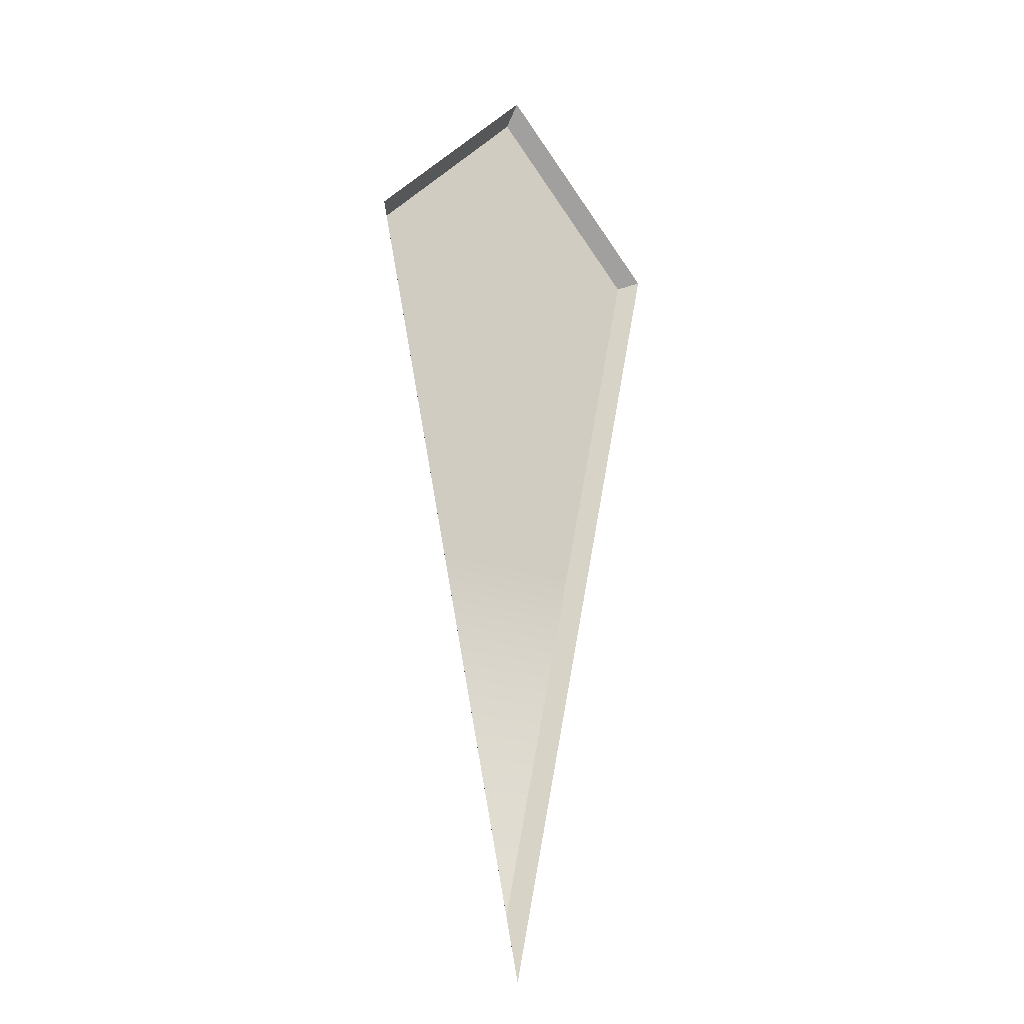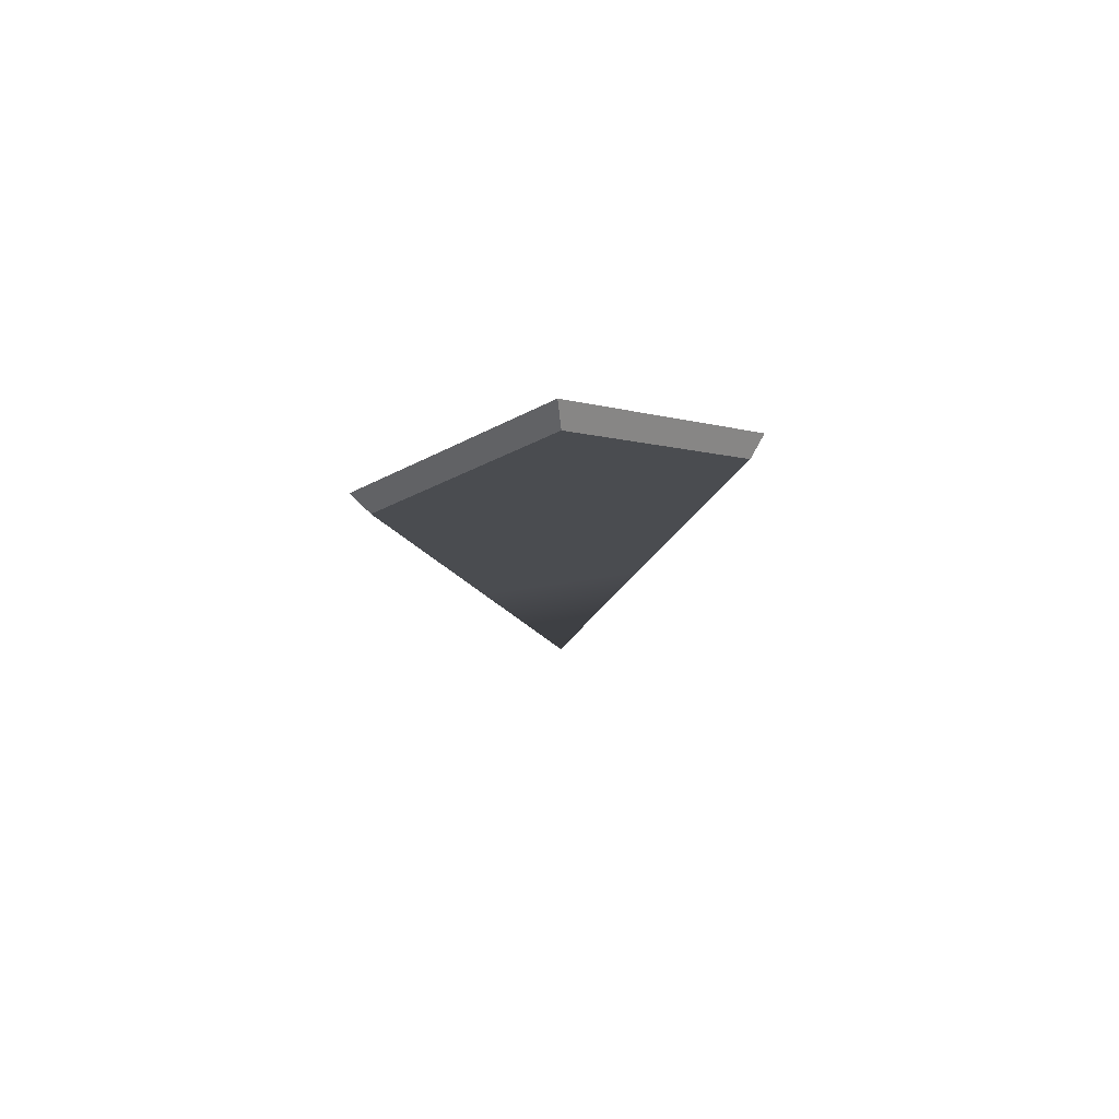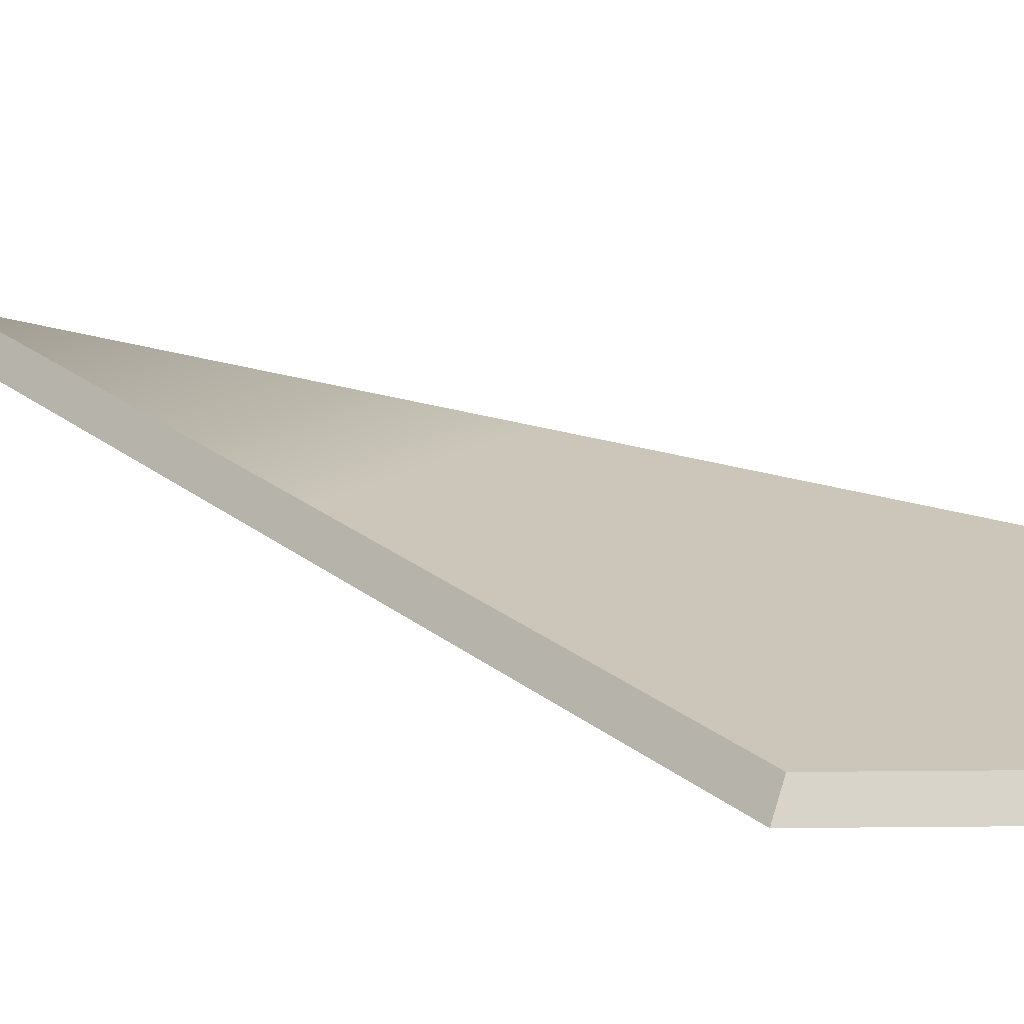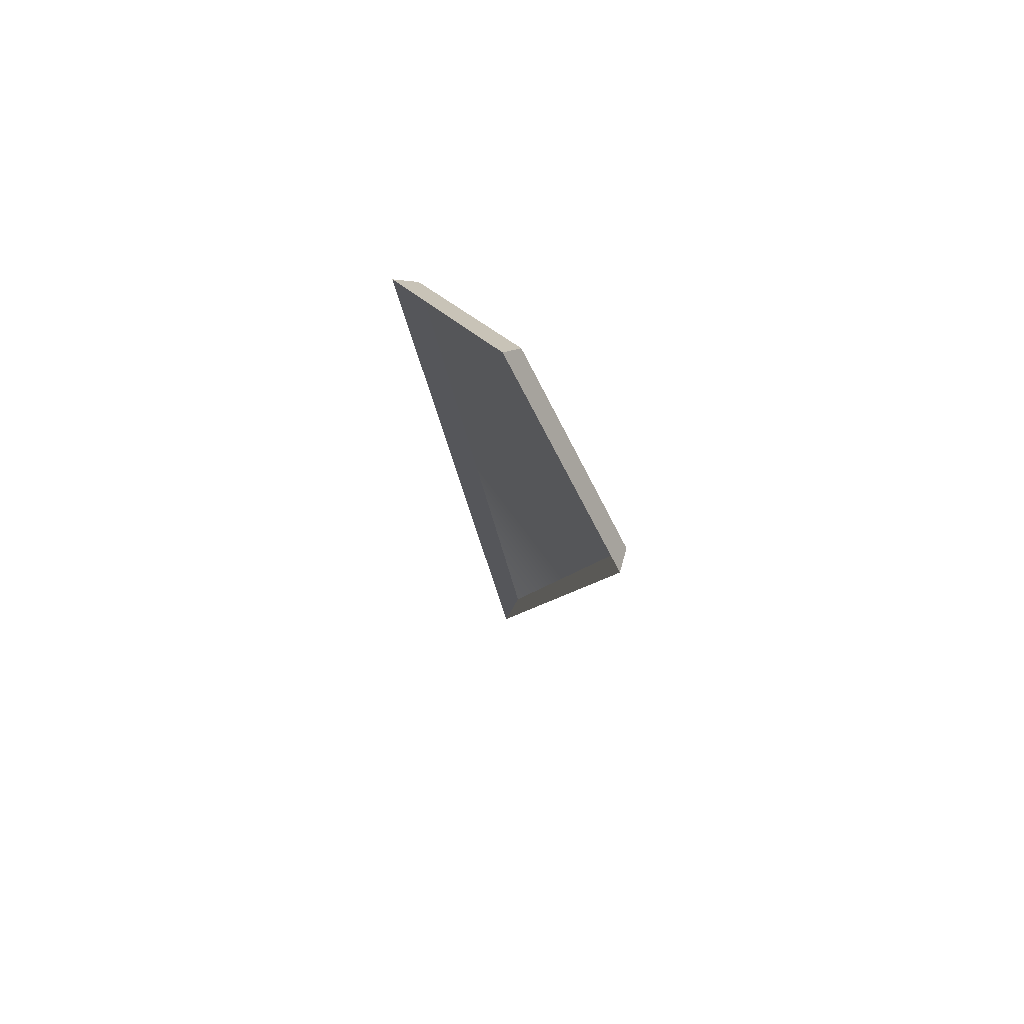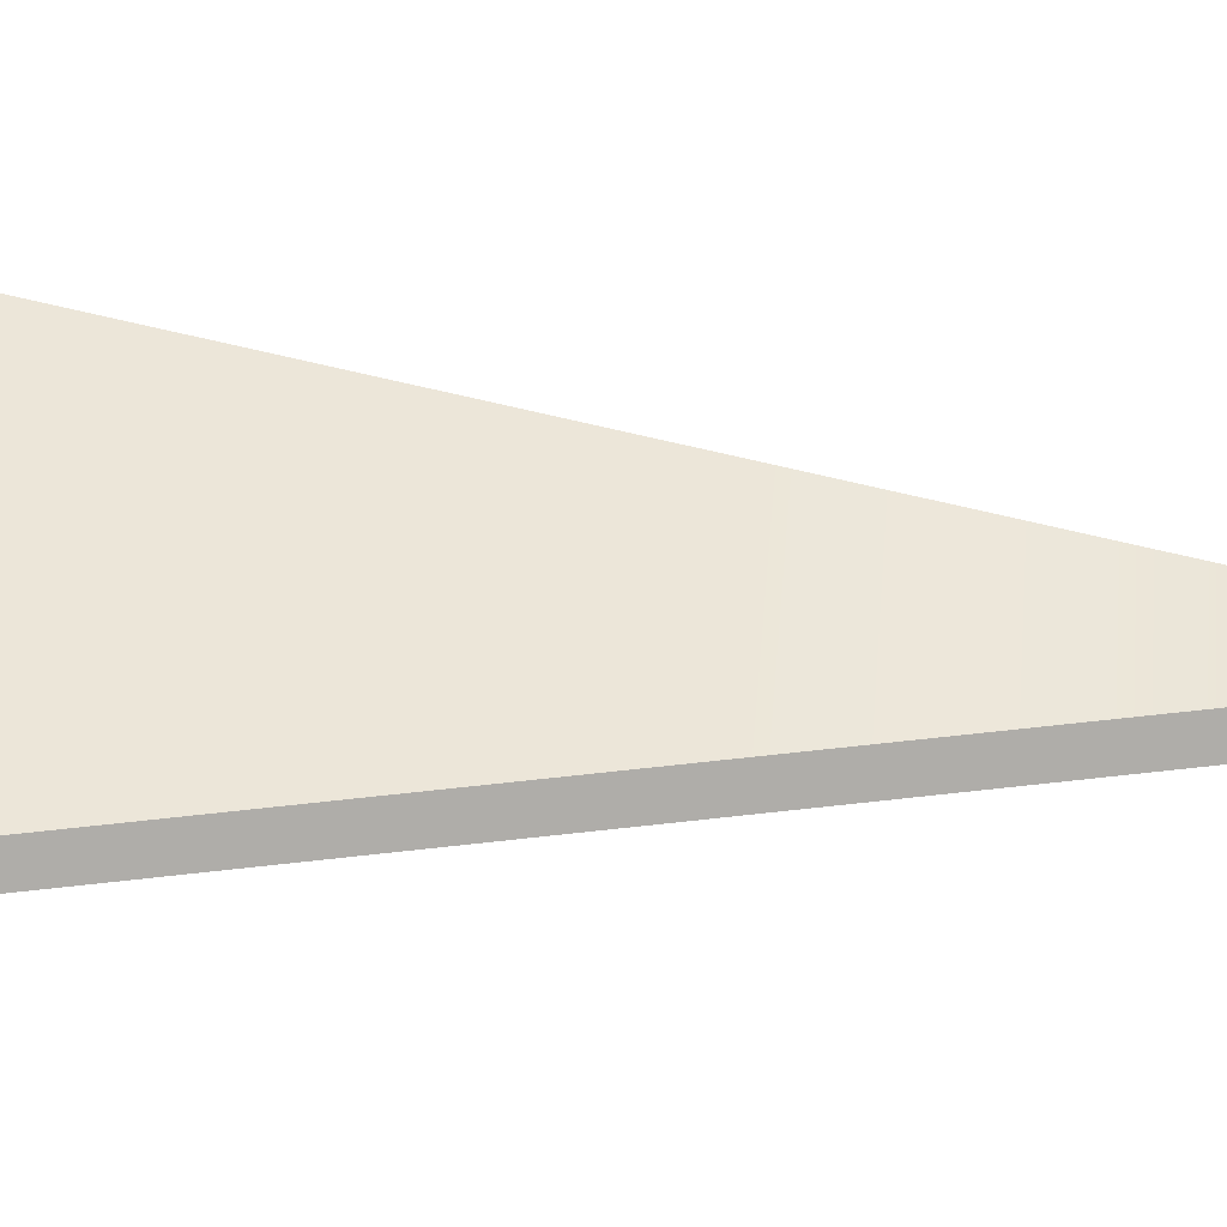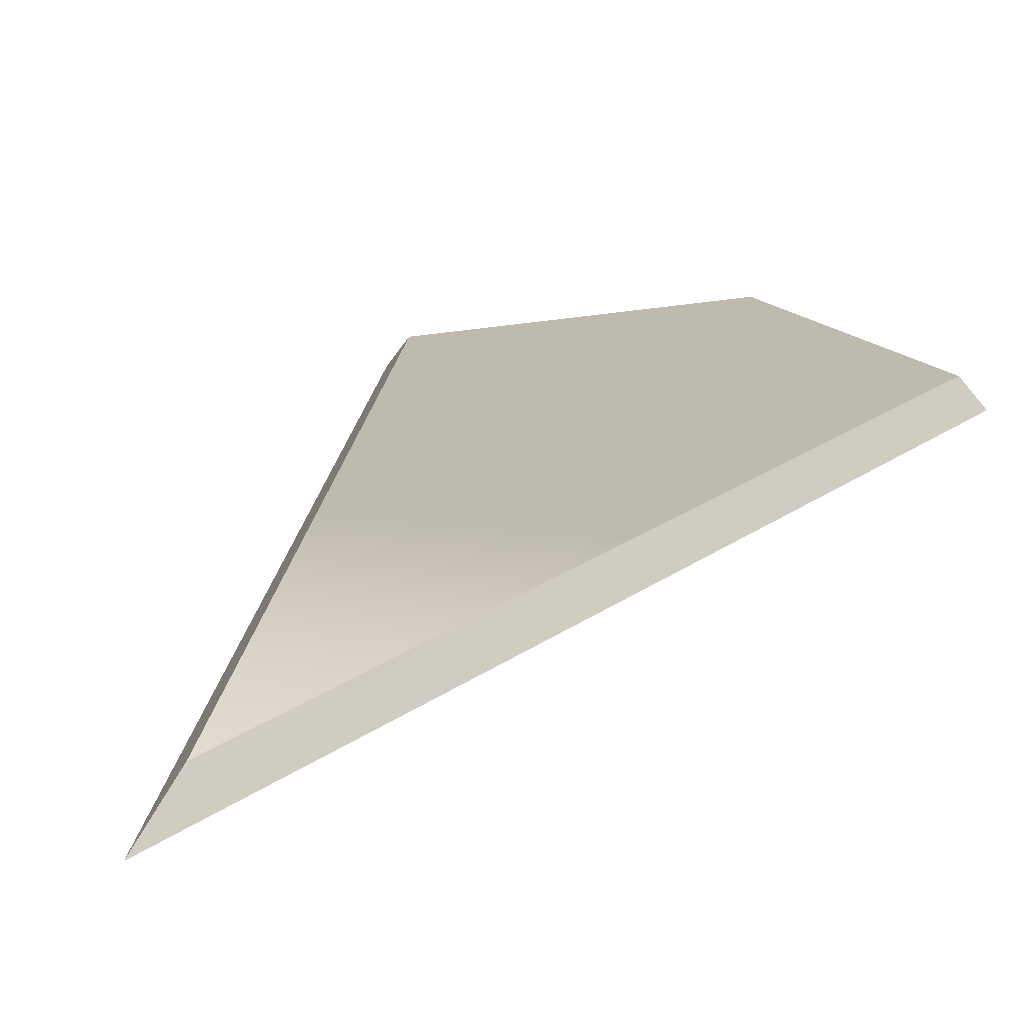
<metadata>
{"format":"obj","ext":"obj","renderer":"f3d","projection":"perspective","resolution":1024,"background":"white","views":[{"elev":-18.4,"azim":144.4,"up":"+Y"},{"elev":76.9,"azim":-8.5,"up":"+Y"},{"elev":20.9,"azim":133.5,"up":"+Z"},{"elev":73.9,"azim":-126.4,"up":"+Y"},{"elev":49.1,"azim":-85.4,"up":"+Z"},{"elev":15.4,"azim":17.6,"up":"+Z"}]}
</metadata>
<code>
g fx_fbx_c232_shield_B
v -0.08789 -0.6355 0.04397
v 0.08789 -0.6355 0.04397
v -8.683e-08 -1.04 0.04397
v -5.387e-09 -0.05252 0.04396
v 0.1758 -0.2312 0.04397
v 0.08789 -0.6355 0.04397
v -0.08789 -0.6355 0.04397
v -0.1758 -0.2312 0.04397
v 0.1924 -0.2264 0.02287
v 0.1758 -0.2312 0.04397
v -5.387e-09 -0.05252 0.04396
v -2.617e-09 -0.03079 0.02286
v -2.617e-09 -0.03079 0.02286
v -5.387e-09 -0.05252 0.04396
v -0.1758 -0.2312 0.04397
v -0.1924 -0.2264 0.02287
v -0.1924 -0.2264 0.02287
v -0.1758 -0.2312 0.04397
v -0.08789 -0.6355 0.04397
v -0.09621 -0.669 0.02287
v -8.683e-08 -1.04 0.04397
v -9.689e-08 -1.112 0.02287
v 0.09621 -0.669 0.02287
v -9.689e-08 -1.112 0.02287
v -8.683e-08 -1.04 0.04397
v 0.08789 -0.6355 0.04397
v 0.1924 -0.2264 0.02287
v 0.1758 -0.2312 0.04397
g fx_fbx_c232_shield_B_0
f 3 2 1
f 6 5 4
f 4 7 6
f 4 8 7
f 11 10 9
f 12 11 9
f 15 14 13
f 16 15 13
f 19 18 17
f 20 19 17
f 21 19 20
f 22 21 20
f 25 24 23
f 26 25 23
f 26 23 27
f 28 26 27

</code>
